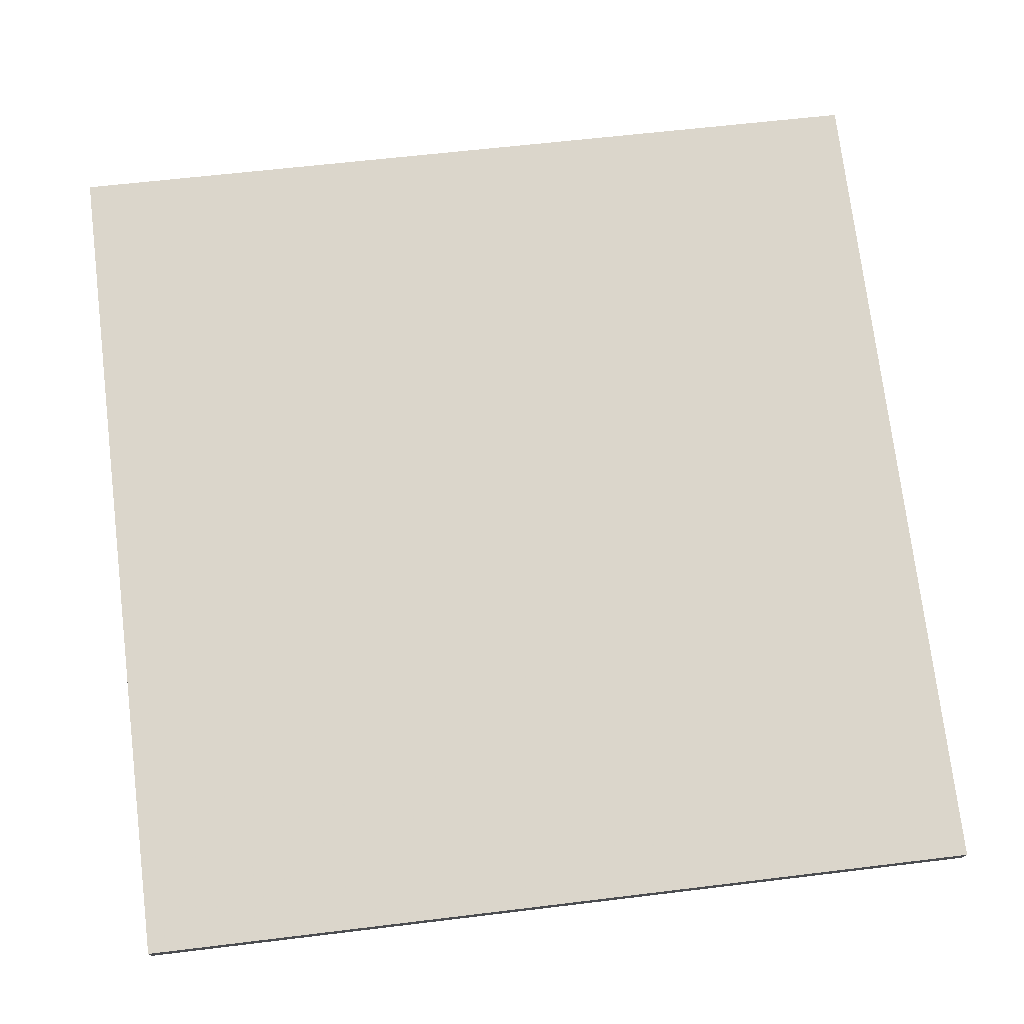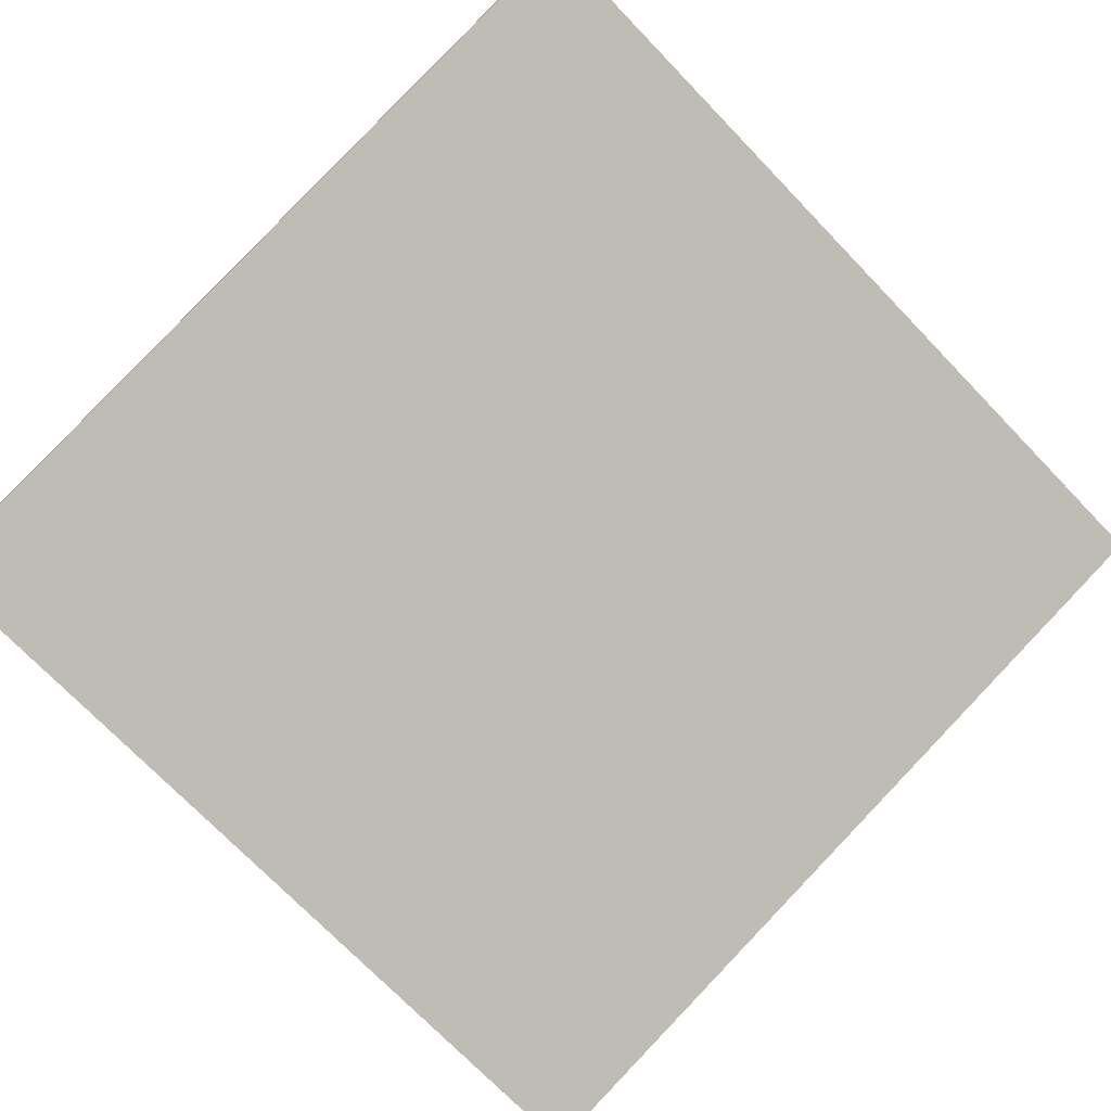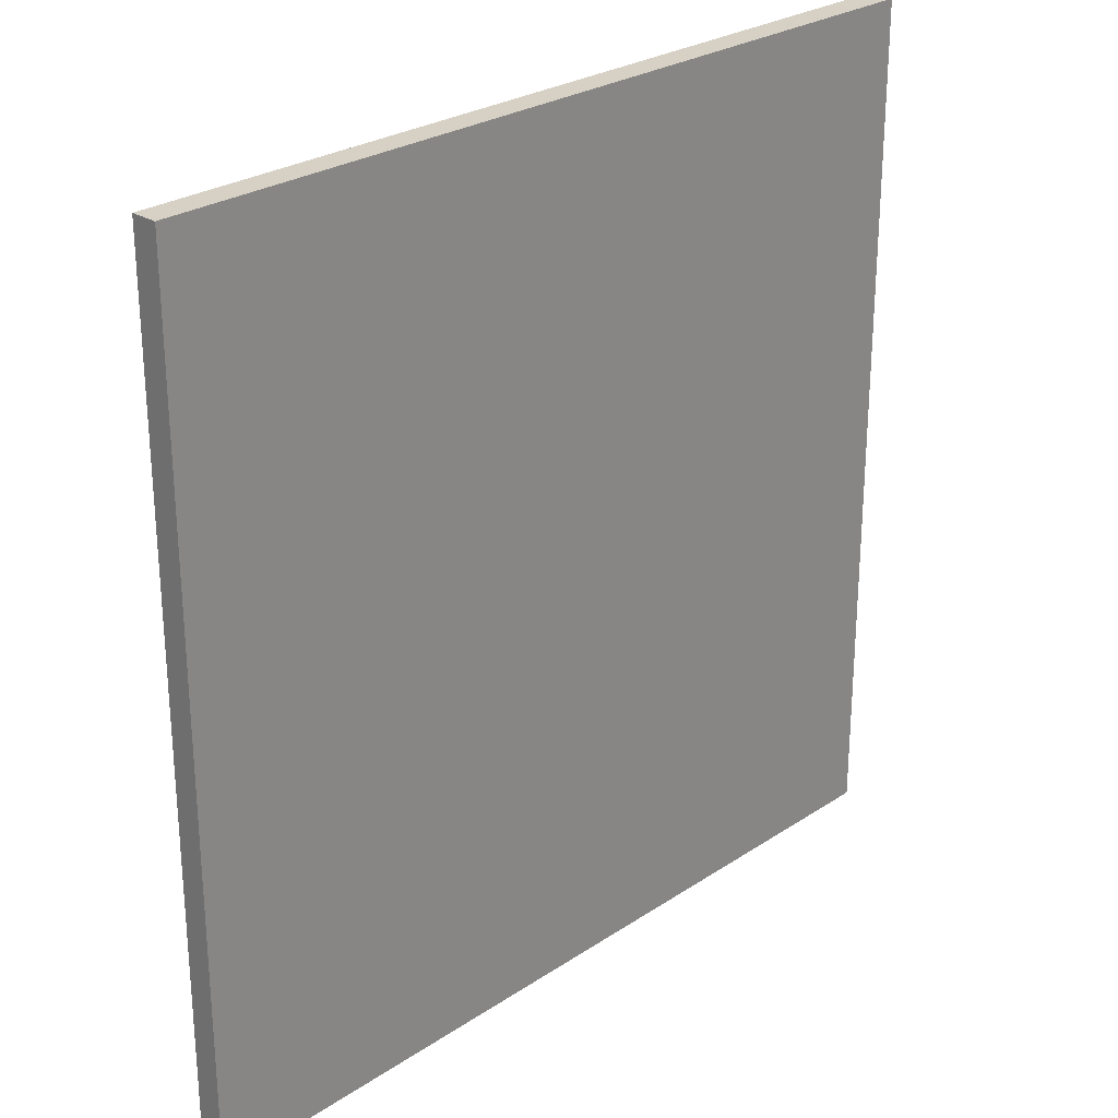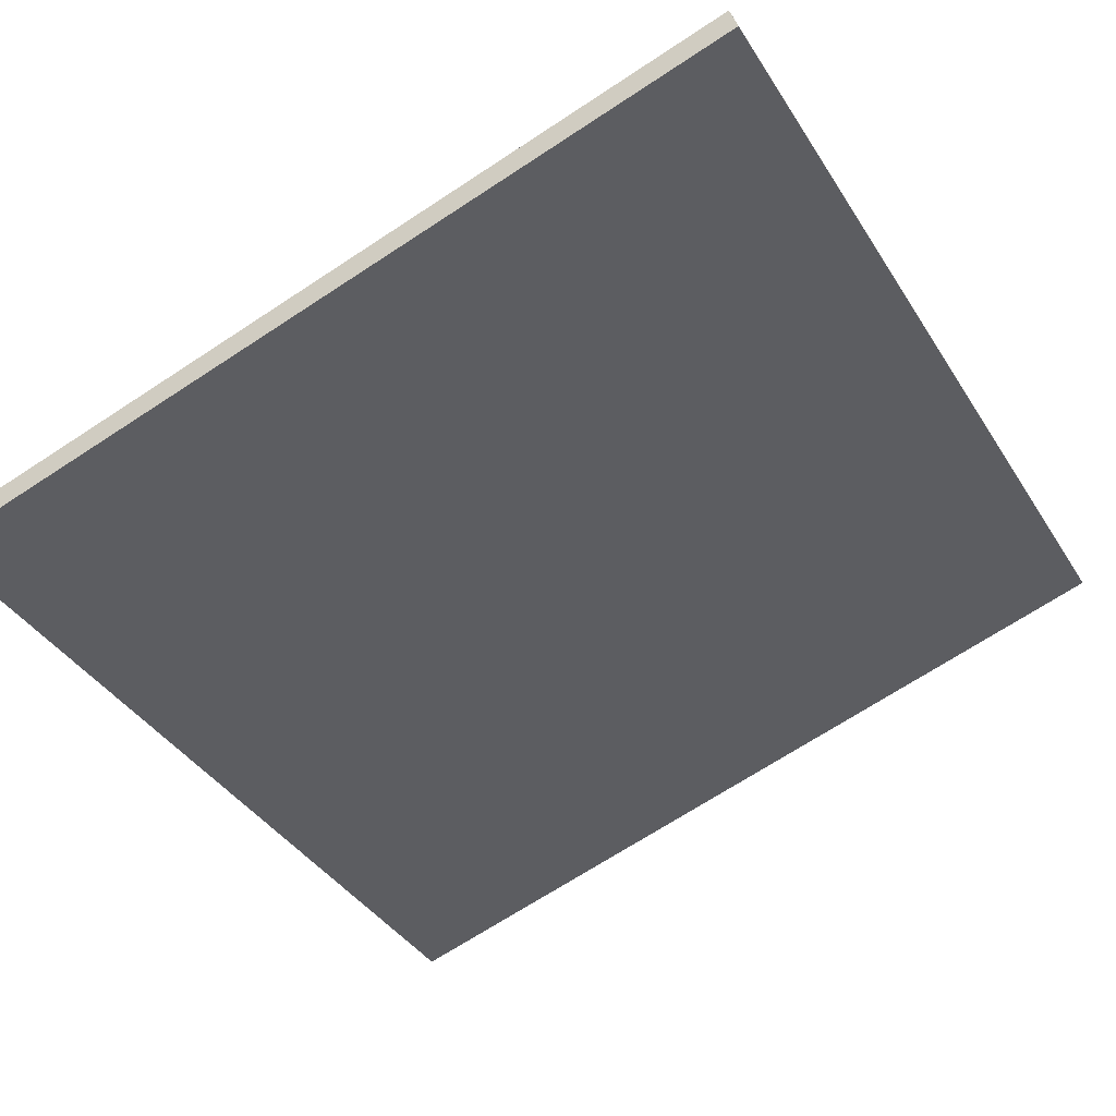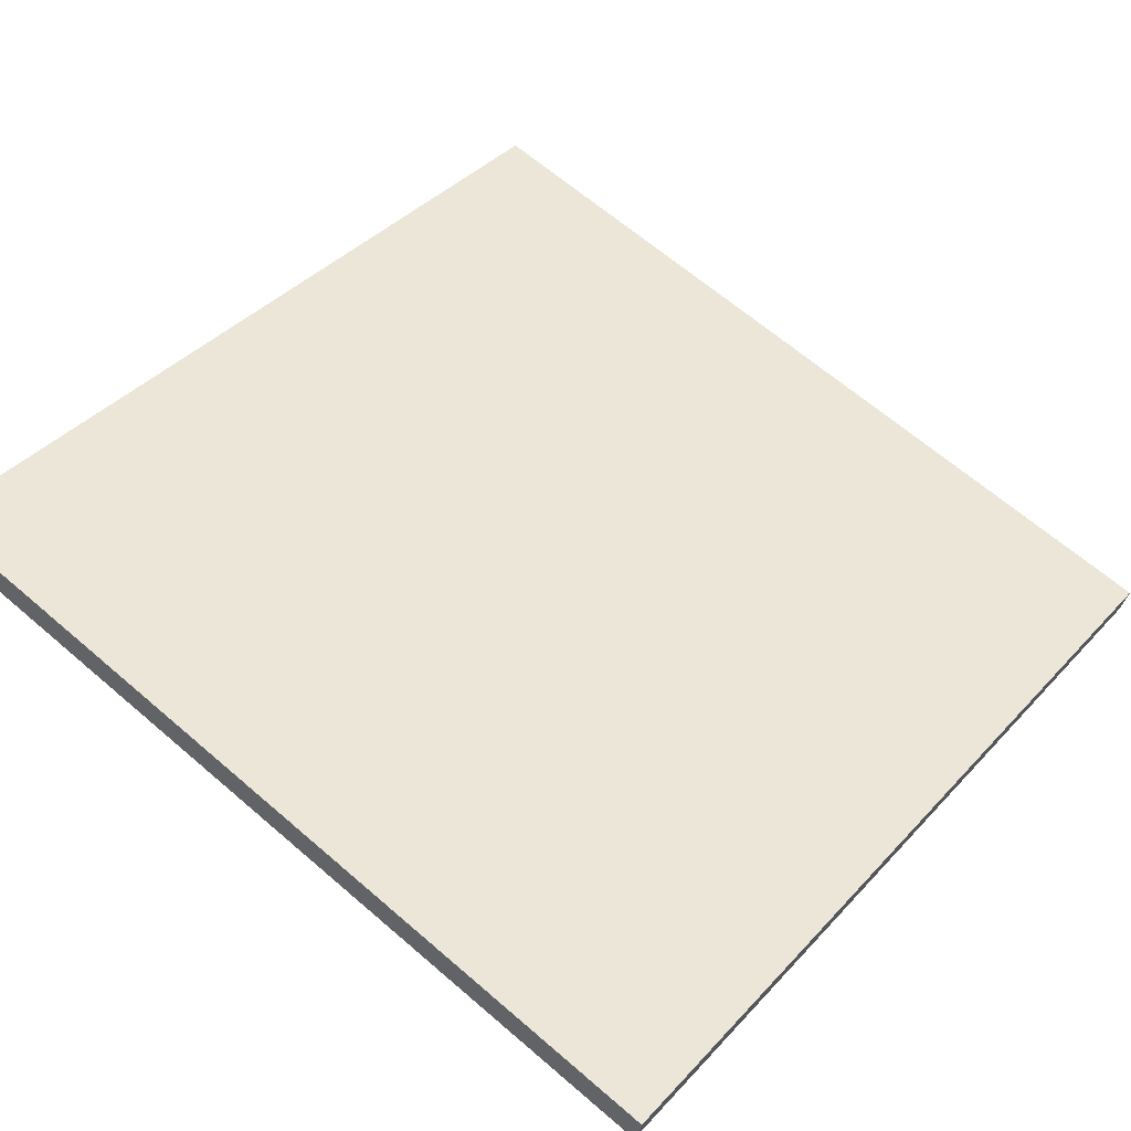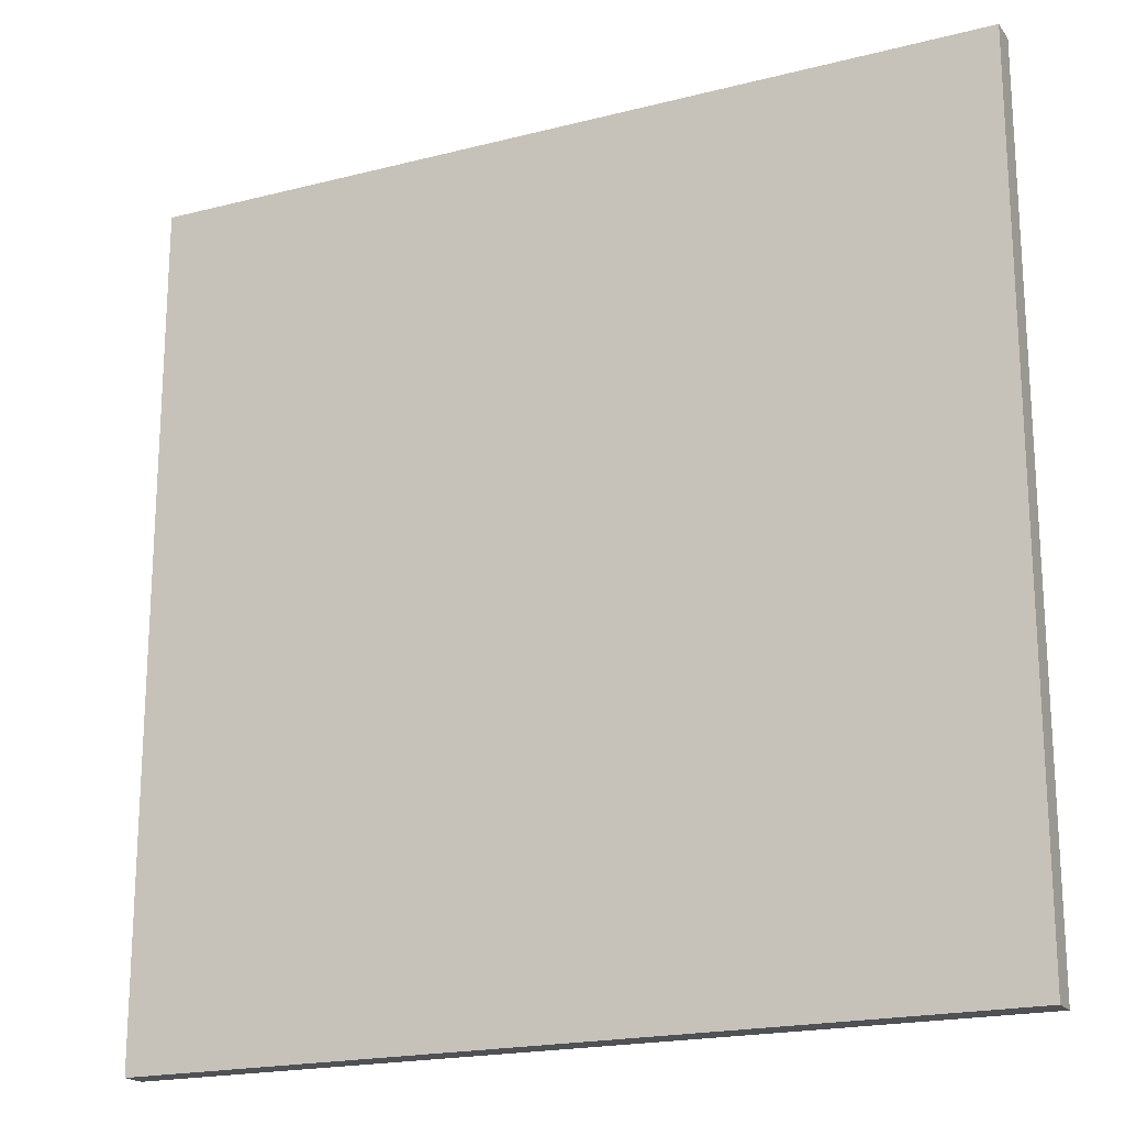
<metadata>
{"format":"obj","ext":"obj","renderer":"f3d","projection":"perspective","resolution":1024,"background":"white","views":[{"elev":58.0,"azim":82.7,"up":"+Y"},{"elev":-73.5,"azim":-136.0,"up":"+Y"},{"elev":26.6,"azim":117.8,"up":"+Z"},{"elev":-39.6,"azim":-150.7,"up":"+Y"},{"elev":40.2,"azim":38.0,"up":"+Y"},{"elev":-19.5,"azim":-170.6,"up":"+Z"}]}
</metadata>
<code>
v -37.61 28.9 -4.471
v -37.61 28.9 4.471
v -37.53 29.17 -4.471
v -37.53 29.17 4.471
v -46.2 31.39 -4.471
v -46.2 31.39 4.471
v -46.12 31.66 -4.471
v -46.12 31.66 4.471
f 1 3 4
f 4 2 1
f 5 6 8
f 8 7 5
f 1 2 6
f 6 5 1
f 3 7 8
f 8 4 3
f 1 5 7
f 7 3 1
f 2 4 8
f 8 6 2

</code>
